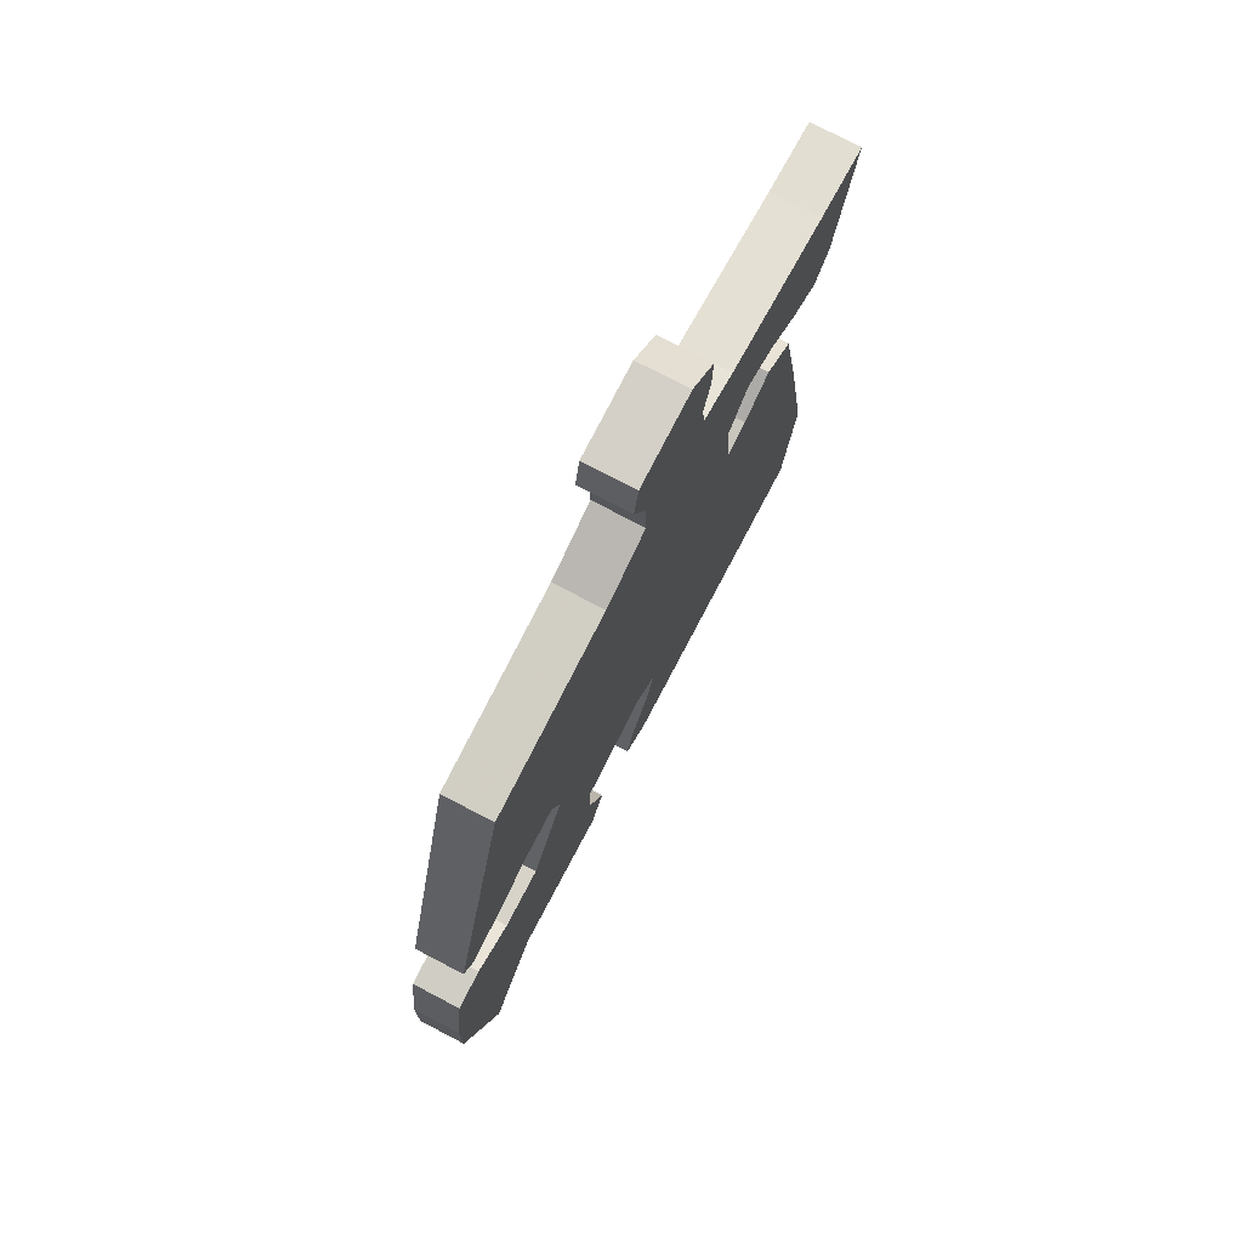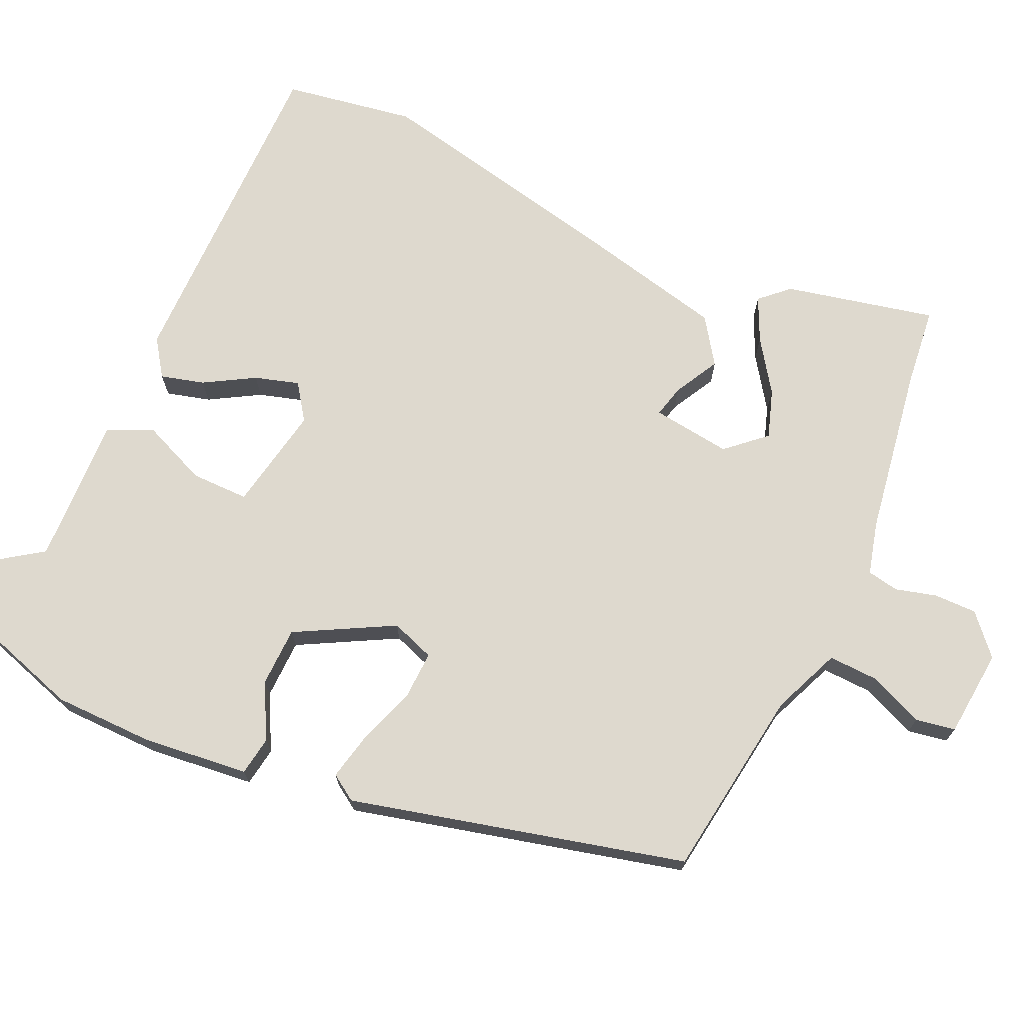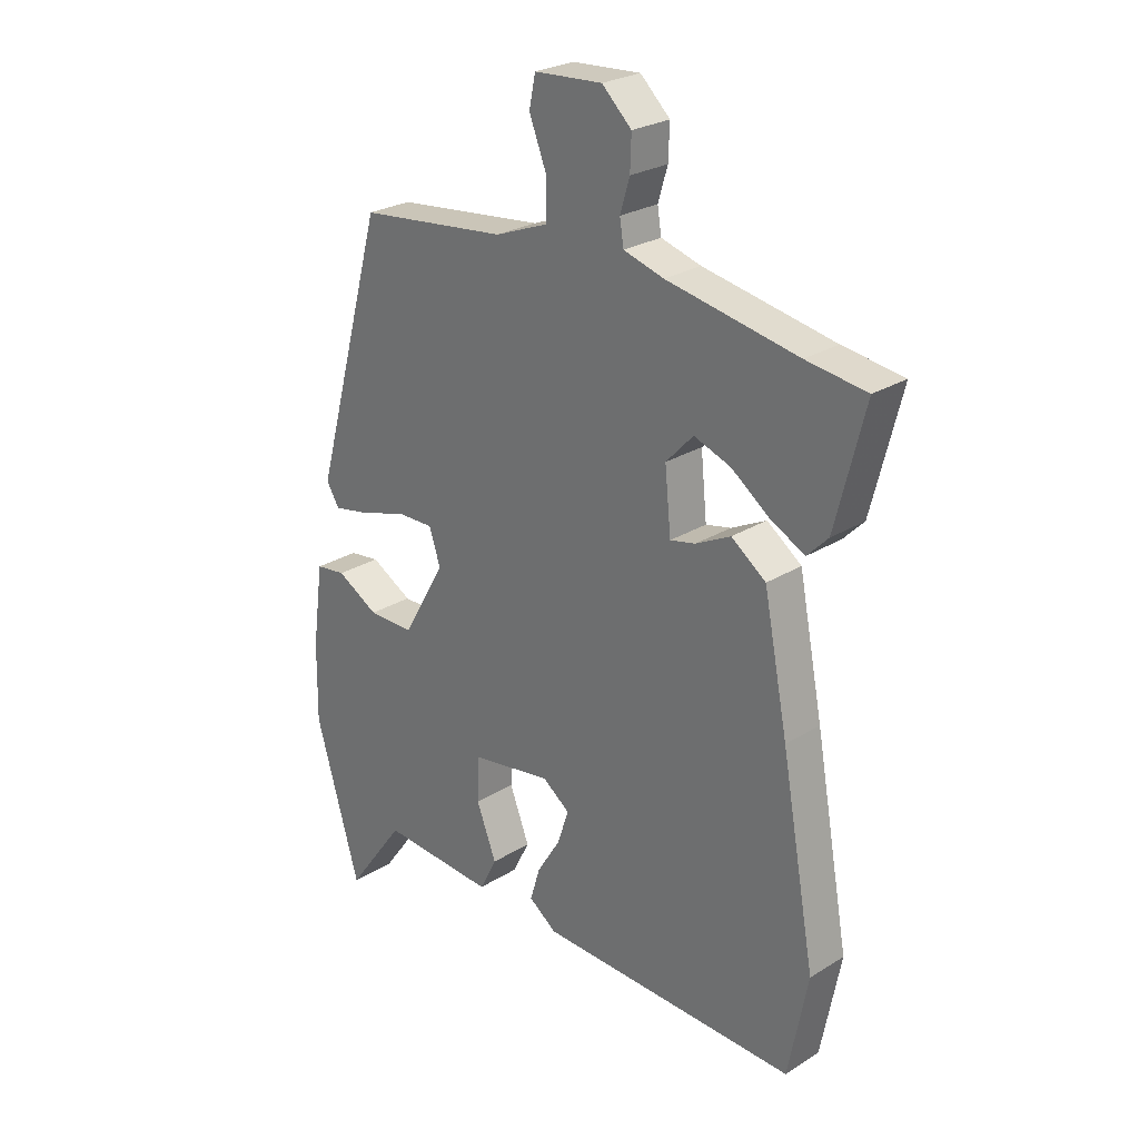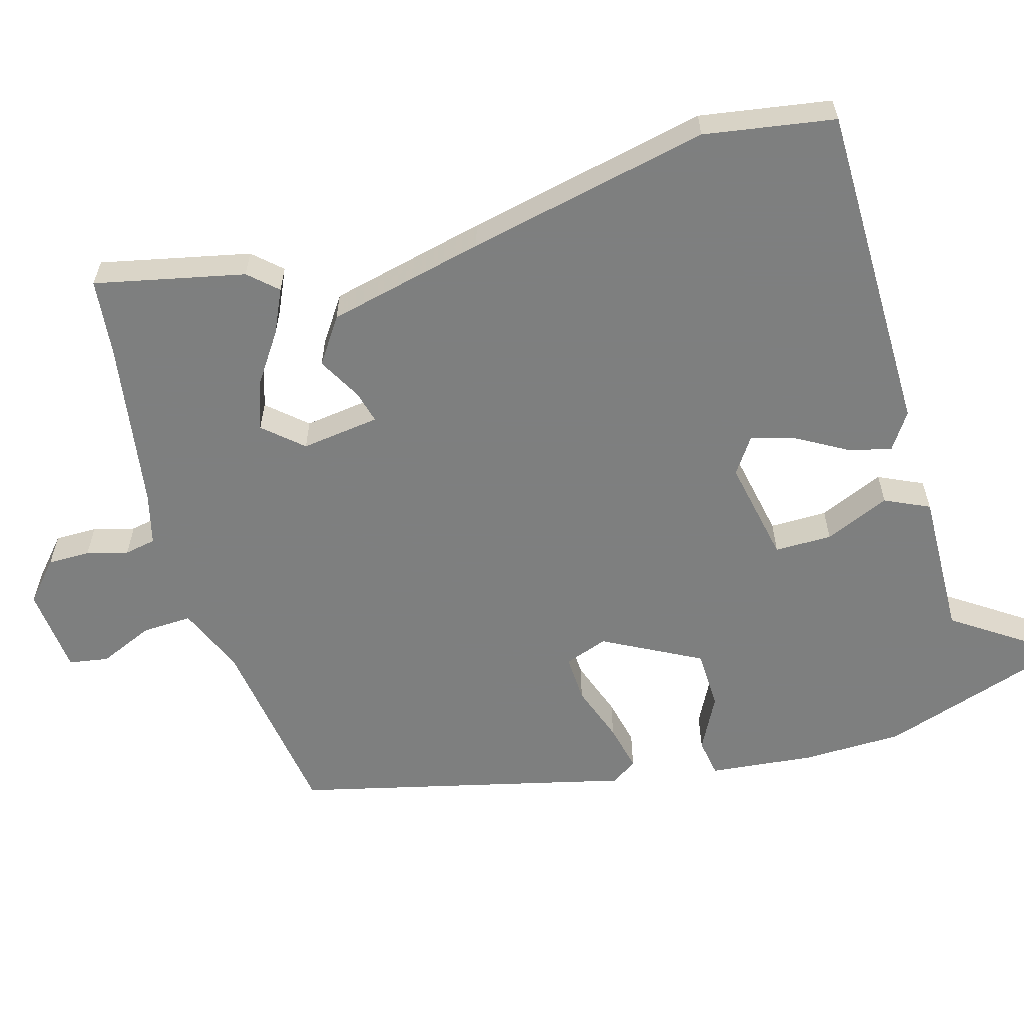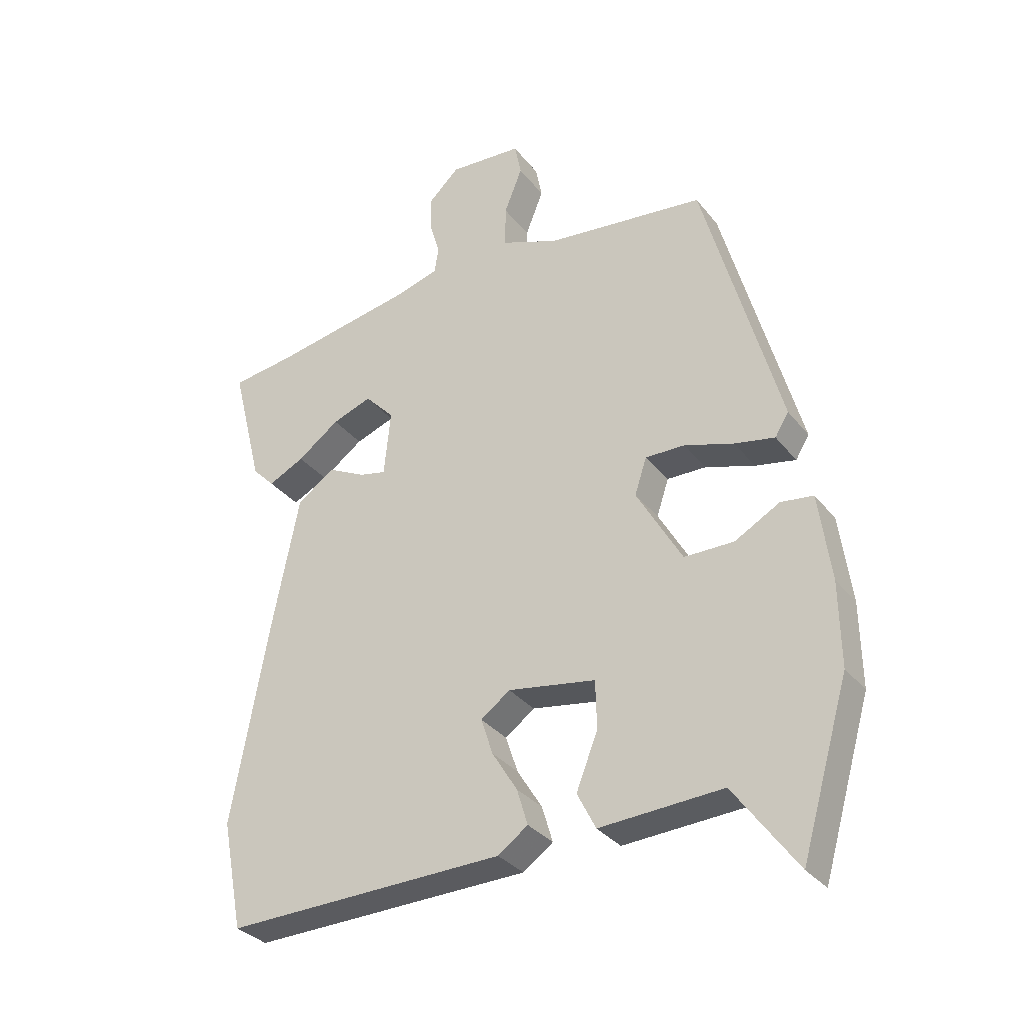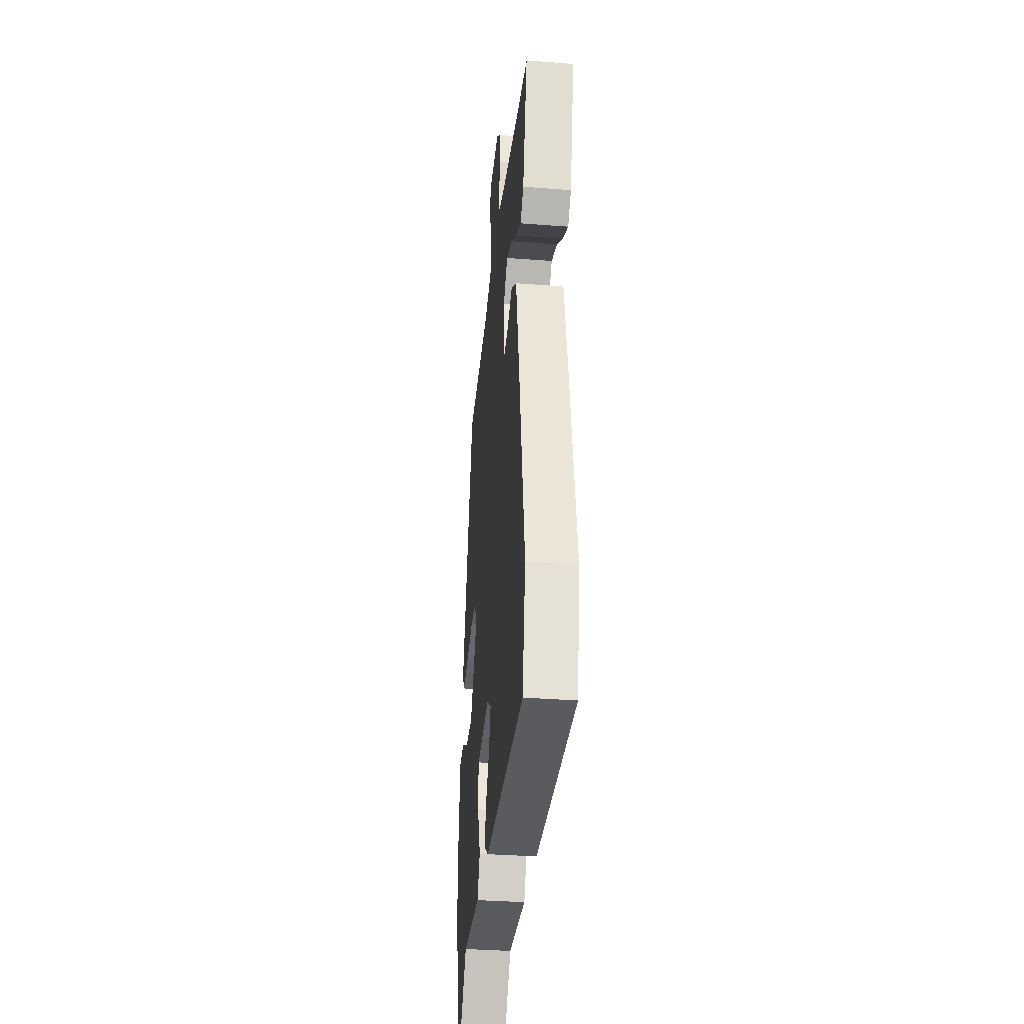
<metadata>
{"format":"obj","ext":"obj","renderer":"f3d","projection":"perspective","resolution":1024,"background":"white","views":[{"elev":75.8,"azim":-62.4,"up":"+Z"},{"elev":71.4,"azim":-64.0,"up":"+Y"},{"elev":26.0,"azim":45.6,"up":"+Z"},{"elev":-59.6,"azim":107.8,"up":"+Y"},{"elev":-32.3,"azim":-148.3,"up":"+Z"},{"elev":-34.9,"azim":84.1,"up":"+Z"}]}
</metadata>
<code>
v 0.463 0.07 0.505
v 0.571 0.07 0.49
v 0.519 0.07 0.283
v 0.482 0.07 0.245
v 0.422 0.07 0.275
v 0.352 0.07 0.326
v 0.286 0.07 0.35
v 0.237 0.07 0.298
v 0.248 0.07 0.188
v 0.293 0.07 0.198
v 0.356 0.07 0.23
v 0.418 0.07 0.185
v 0.462 0.07 -0.036
v 0.524 0.07 -0.376
v 0.489 0.07 -0.557
v 0.023 0.07 -0.545
v -0.027 0.07 -0.509
v -0.009 0.07 -0.449
v 0.033 0.07 -0.381
v 0.053 0.07 -0.32
v 0.004 0.07 -0.284
v -0.142 0.07 -0.308
v -0.144 0.07 -0.388
v -0.108 0.07 -0.48
v -0.139 0.07 -0.541
v -0.344 0.07 -0.529
v -0.449 0.07 -0.673
v -0.529 0.07 -0.399
v -0.527 0.07 -0.259
v -0.507 0.07 -0.113
v -0.453 0.07 -0.106
v -0.378 0.07 -0.148
v -0.295 0.07 -0.148
v -0.219 0.07 -0.015
v -0.239 0.07 0.046
v -0.305 0.07 0.045
v -0.387 0.07 0.019
v -0.454 0.07 0.006
v -0.477 0.07 0.043
v -0.349 0.07 0.504
v -0.083 0.07 0.534
v 0.013 0.07 0.571
v 0.012 0.07 0.641
v -0.018 0.07 0.717
v -0.007 0.07 0.772
v 0.115 0.07 0.78
v 0.168 0.07 0.73
v 0.166 0.07 0.671
v 0.149 0.07 0.614
v 0.156 0.07 0.57
v 0.228 0.07 0.549
v 0.463 0 0.505
v 0.571 0 0.49
v 0.519 0 0.283
v 0.482 0 0.245
v 0.422 0 0.275
v 0.352 0 0.326
v 0.286 0 0.35
v 0.237 0 0.298
v 0.248 0 0.188
v 0.293 0 0.198
v 0.356 0 0.23
v 0.418 0 0.185
v 0.462 0 -0.036
v 0.524 0 -0.376
v 0.489 0 -0.557
v 0.023 0 -0.545
v -0.027 0 -0.509
v -0.009 0 -0.449
v 0.033 0 -0.381
v 0.053 0 -0.32
v 0.004 0 -0.284
v -0.142 0 -0.308
v -0.144 0 -0.388
v -0.108 0 -0.48
v -0.139 0 -0.541
v -0.344 0 -0.529
v -0.449 0 -0.673
v -0.529 0 -0.399
v -0.527 0 -0.259
v -0.507 0 -0.113
v -0.453 0 -0.106
v -0.378 0 -0.148
v -0.295 0 -0.148
v -0.219 0 -0.015
v -0.239 0 0.046
v -0.305 0 0.045
v -0.387 0 0.019
v -0.454 0 0.006
v -0.477 0 0.043
v -0.349 0 0.504
v -0.083 0 0.534
v 0.013 0 0.571
v 0.012 0 0.641
v -0.018 0 0.717
v -0.007 0 0.772
v 0.115 0 0.78
v 0.168 0 0.73
v 0.166 0 0.671
v 0.149 0 0.614
v 0.156 0 0.57
v 0.228 0 0.549
f 47 48 49
f 46 47 49
f 45 46 49
f 44 45 49
f 43 44 49
f 42 43 49 50
f 41 42 50 51
f 41 51 1
f 40 41 1
f 39 40 1
f 38 39 1
f 37 38 1
f 36 37 1
f 30 31 32
f 29 30 32
f 28 29 32
f 27 28 32
f 26 27 32
f 26 32 33
f 25 26 33
f 24 25 33
f 23 24 33
f 22 23 33 34
f 17 18 19
f 16 17 19
f 15 16 19
f 14 15 19
f 13 14 19
f 12 13 19
f 12 19 20
f 11 12 20
f 10 11 20
f 9 10 20 21
f 4 5 6
f 3 4 6
f 2 3 6
f 1 2 6
f 1 6 7
f 35 36 1 7
f 21 22 34
f 9 21 34
f 8 9 34
f 7 8 34 35
f 100 99 98
f 100 98 97
f 100 97 96
f 100 96 95
f 100 95 94
f 101 100 94 93
f 102 101 93 92
f 52 102 92
f 52 92 91
f 52 91 90
f 52 90 89
f 52 89 88
f 52 88 87
f 83 82 81
f 83 81 80
f 83 80 79
f 83 79 78
f 83 78 77
f 84 83 77
f 84 77 76
f 84 76 75
f 84 75 74
f 85 84 74 73
f 70 69 68
f 70 68 67
f 70 67 66
f 70 66 65
f 70 65 64
f 70 64 63
f 71 70 63
f 71 63 62
f 71 62 61
f 72 71 61 60
f 57 56 55
f 57 55 54
f 57 54 53
f 57 53 52
f 58 57 52
f 58 52 87 86
f 85 73 72
f 85 72 60
f 85 60 59
f 86 85 59 58
f 1 52 53 2
f 2 53 54 3
f 3 54 55 4
f 4 55 56 5
f 5 56 57 6
f 6 57 58 7
f 7 58 59 8
f 8 59 60 9
f 9 60 61 10
f 10 61 62 11
f 11 62 63 12
f 12 63 64 13
f 13 64 65 14
f 14 65 66 15
f 15 66 67 16
f 16 67 68 17
f 17 68 69 18
f 18 69 70 19
f 19 70 71 20
f 20 71 72 21
f 21 72 73 22
f 22 73 74 23
f 23 74 75 24
f 24 75 76 25
f 25 76 77 26
f 26 77 78 27
f 27 78 79 28
f 28 79 80 29
f 29 80 81 30
f 30 81 82 31
f 31 82 83 32
f 32 83 84 33
f 33 84 85 34
f 34 85 86 35
f 35 86 87 36
f 36 87 88 37
f 37 88 89 38
f 38 89 90 39
f 39 90 91 40
f 40 91 92 41
f 41 92 93 42
f 42 93 94 43
f 43 94 95 44
f 44 95 96 45
f 45 96 97 46
f 46 97 98 47
f 47 98 99 48
f 48 99 100 49
f 49 100 101 50
f 50 101 102 51
f 51 102 52 1

</code>
